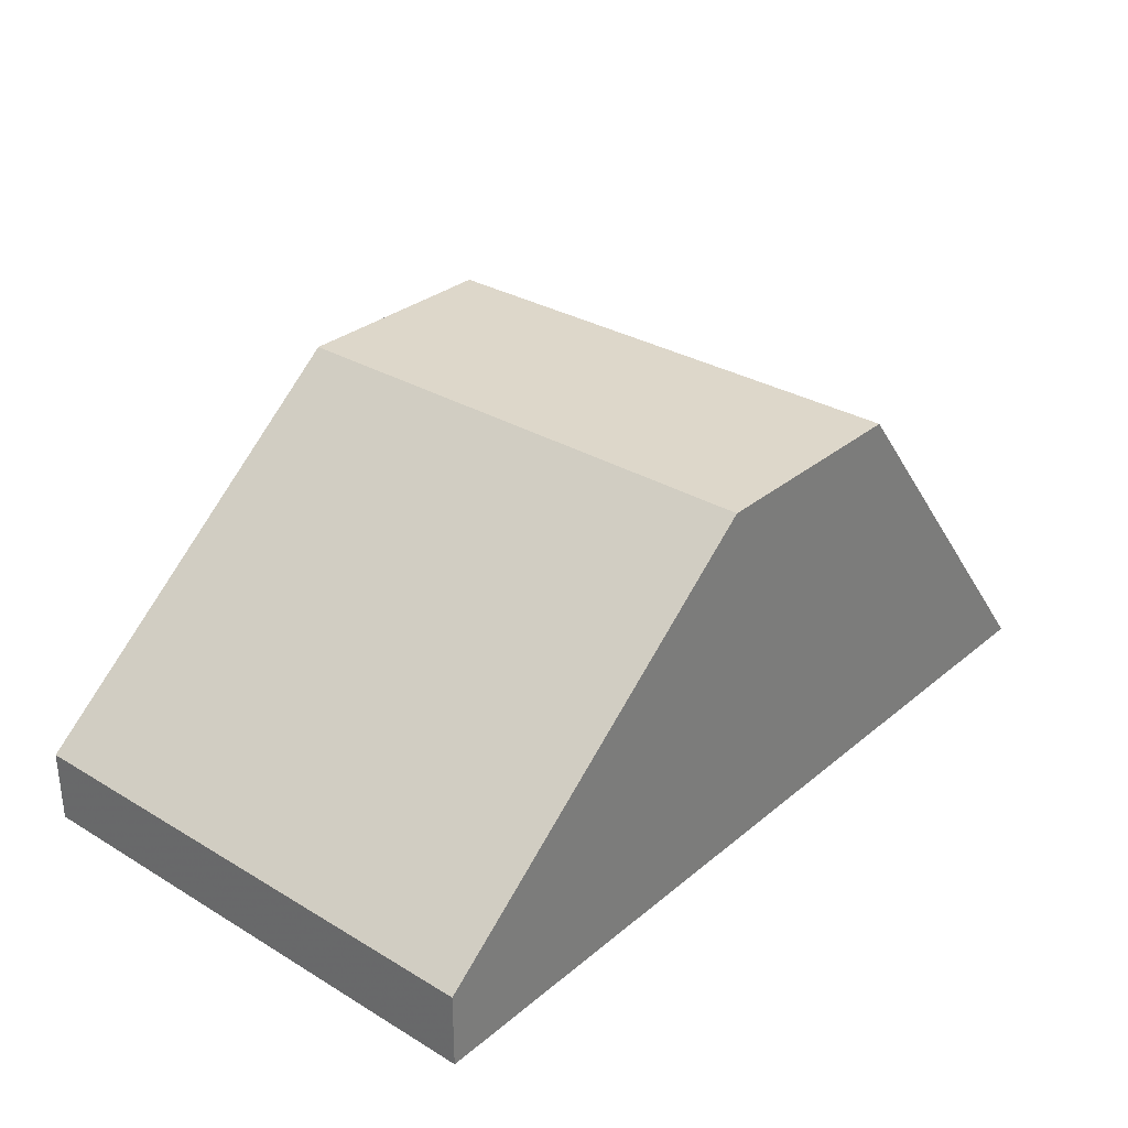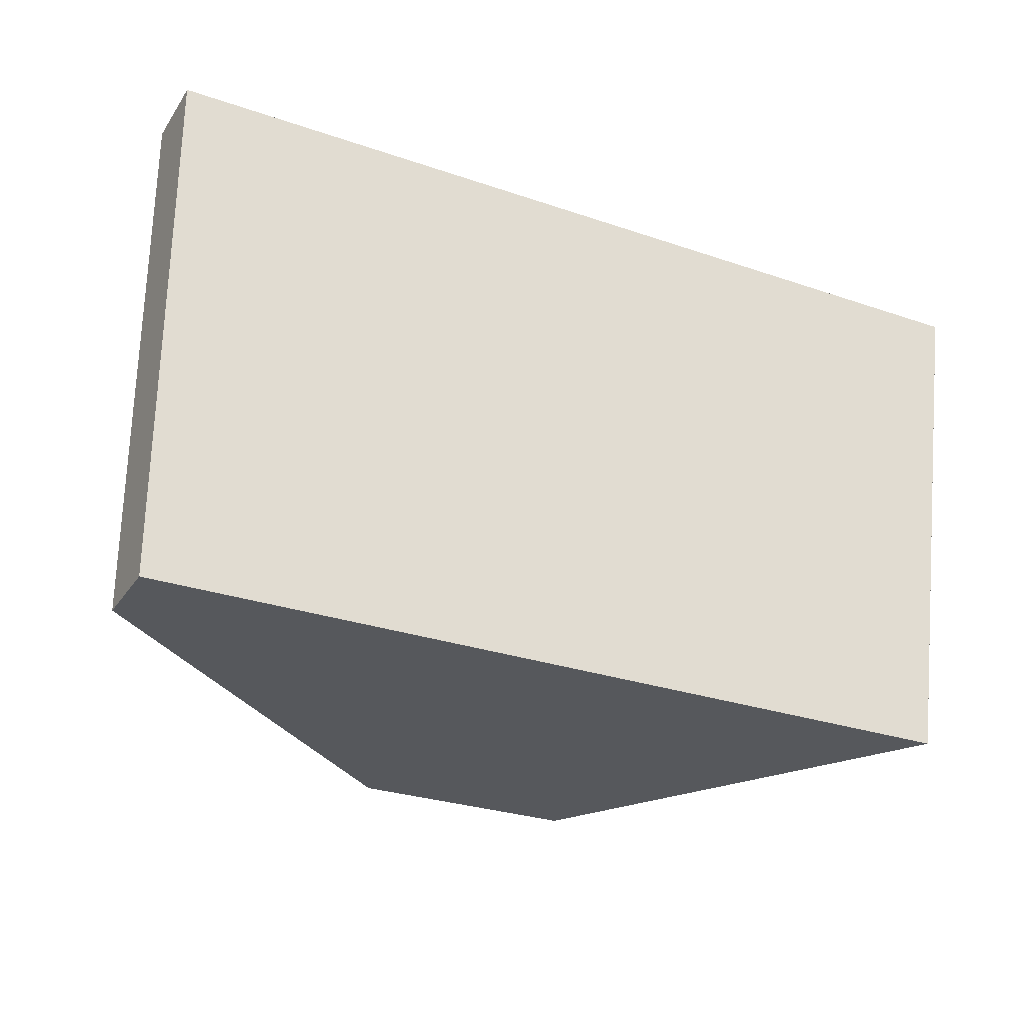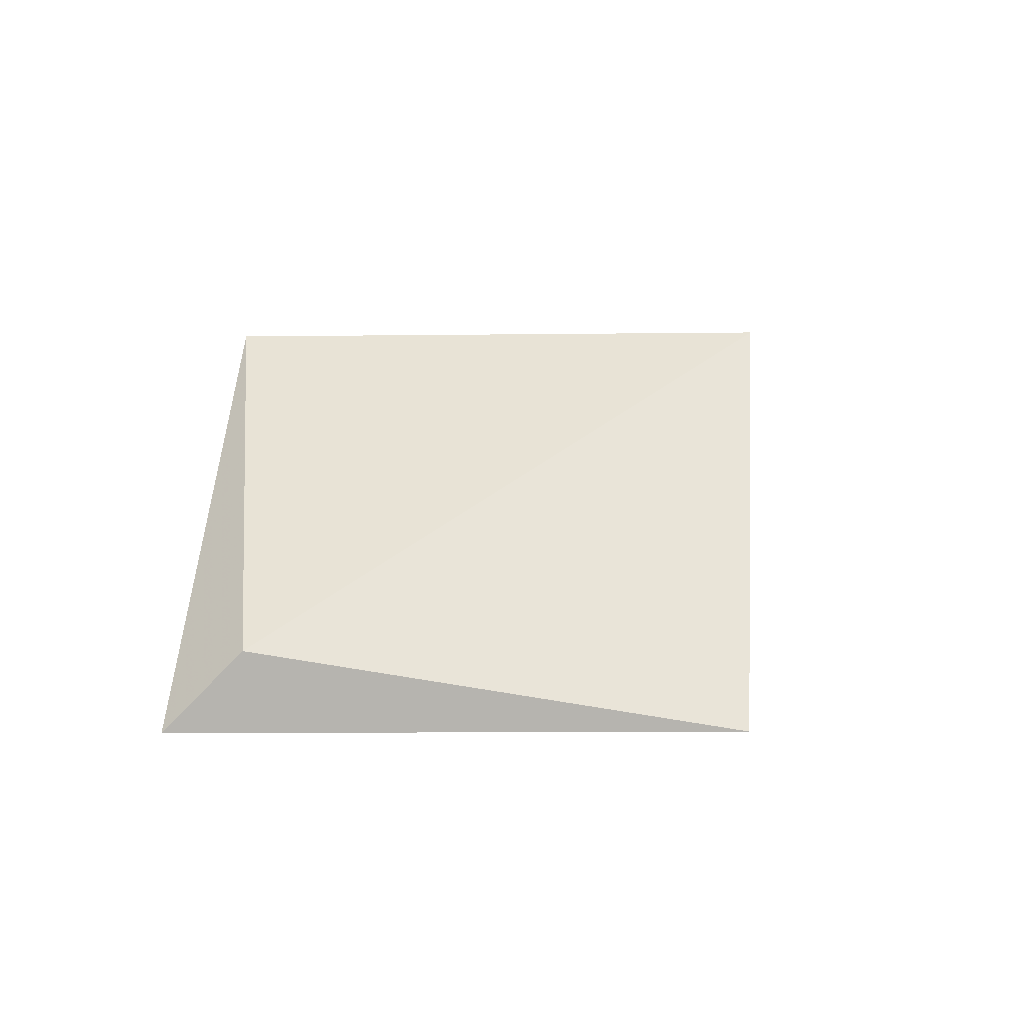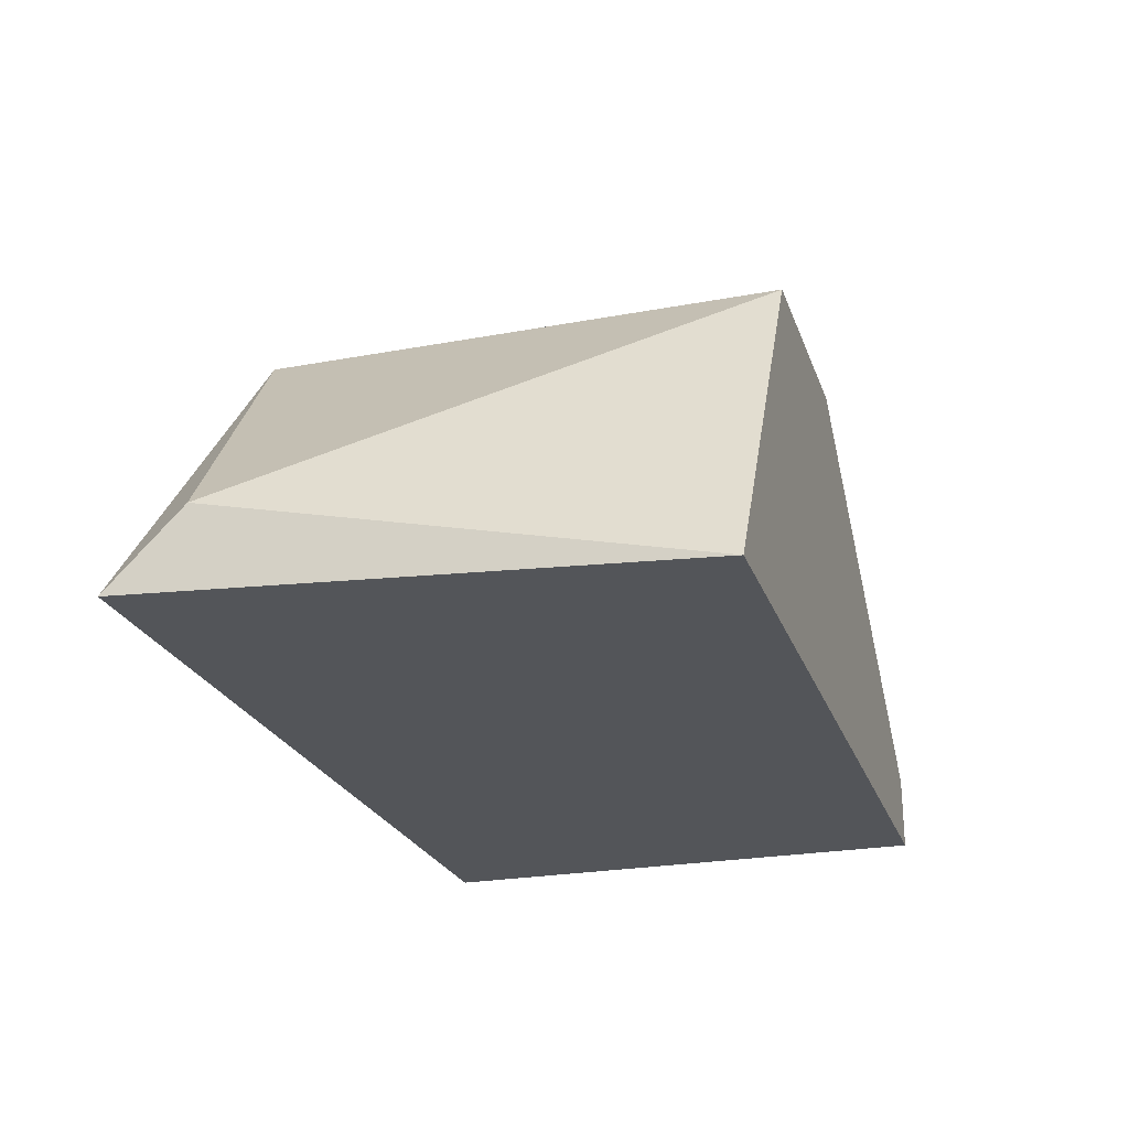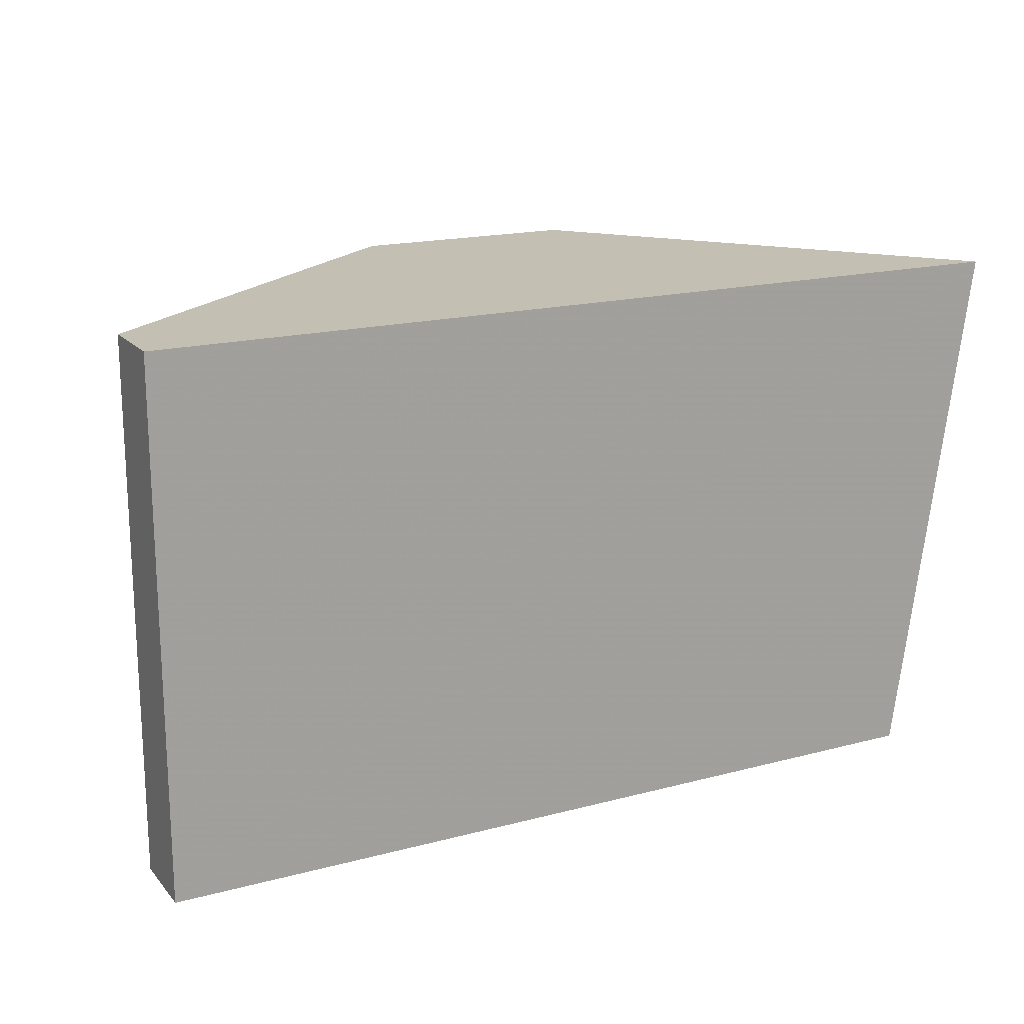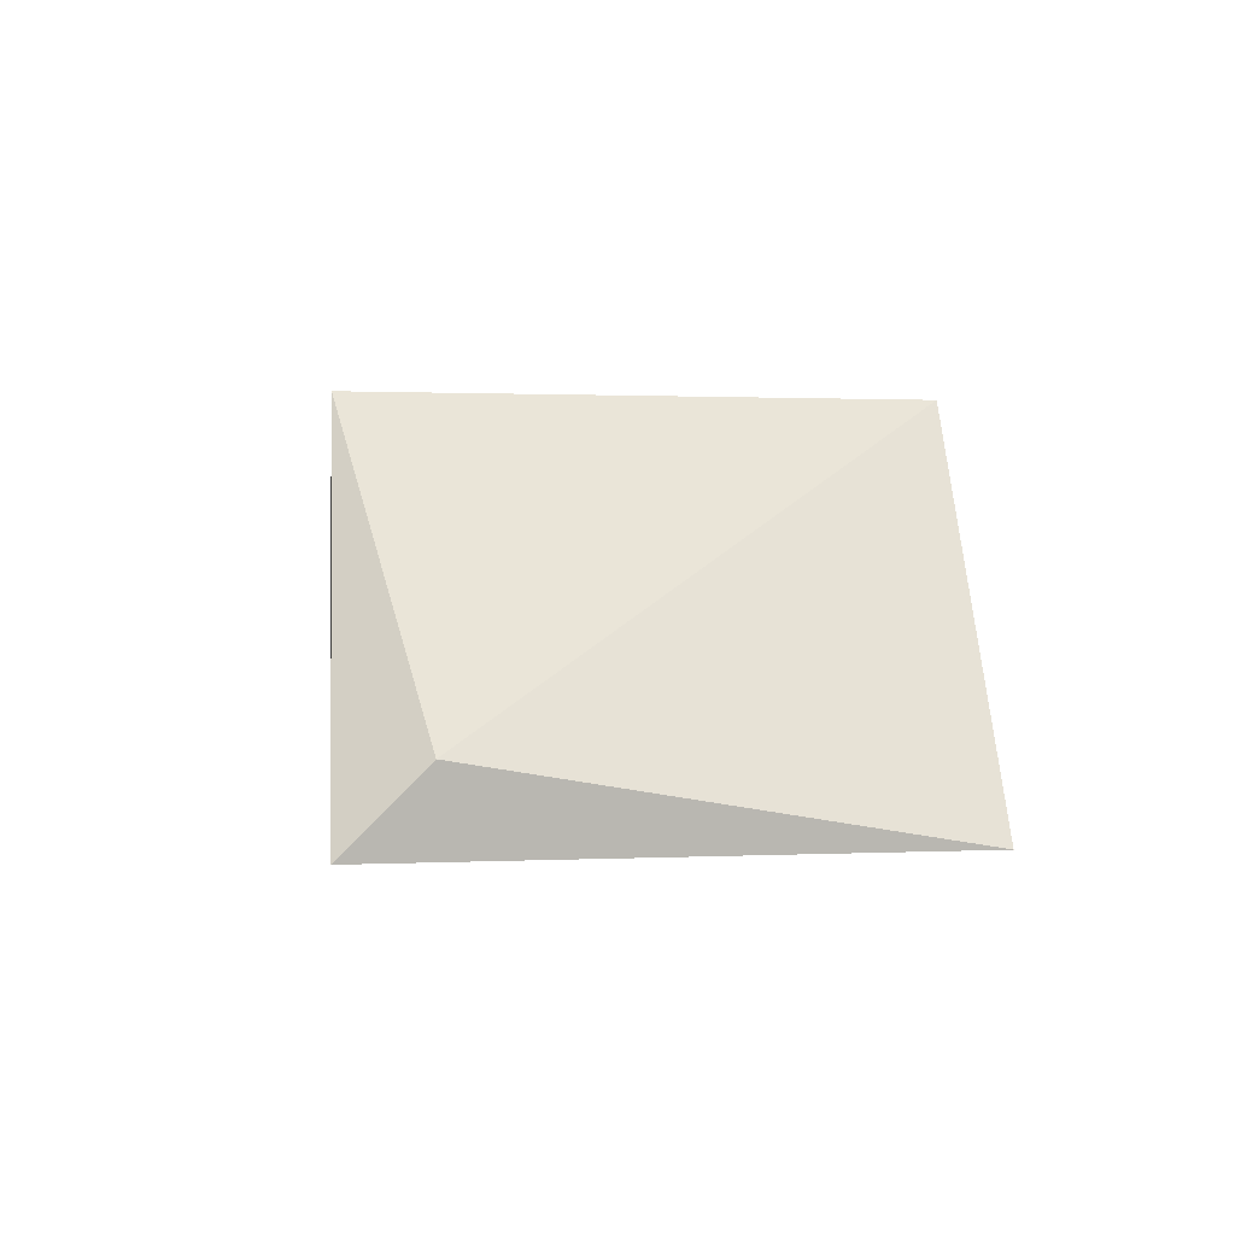
<metadata>
{"format":"obj","ext":"obj","renderer":"f3d","projection":"perspective","resolution":1024,"background":"white","views":[{"elev":30.9,"azim":-49.5,"up":"+Y"},{"elev":-28.3,"azim":-27.3,"up":"+Z"},{"elev":1.6,"azim":97.0,"up":"+Y"},{"elev":-24.2,"azim":107.1,"up":"+Y"},{"elev":17.7,"azim":-27.4,"up":"+Z"},{"elev":-1.3,"azim":82.9,"up":"+Y"}]}
</metadata>
<code>
v 0.05192 0.005624 0.01283
v 0.05192 0.005624 0.02429
v 0.06174 -0.002563 0.01283
v 0.06338 -0.000925 0.02265
v 0.06338 -0.002563 0.02429
v 0.04373 -0.000925 0.01283
v 0.04373 -0.000925 0.02429
v 0.04373 -0.002563 0.01283
v 0.04373 -0.002563 0.02429
v 0.05683 0.005624 0.01283
v 0.05683 0.005624 0.02429
f 8 7 6
f 9 8 5
f 11 9 5
f 8 1 3
f 5 8 3
f 1 11 10
f 3 1 10
f 9 11 2
f 11 1 2
f 2 1 7
f 8 9 7
f 9 2 7
f 11 5 4
f 5 3 4
f 10 11 4
f 3 10 4
f 1 8 6
f 7 1 6

</code>
